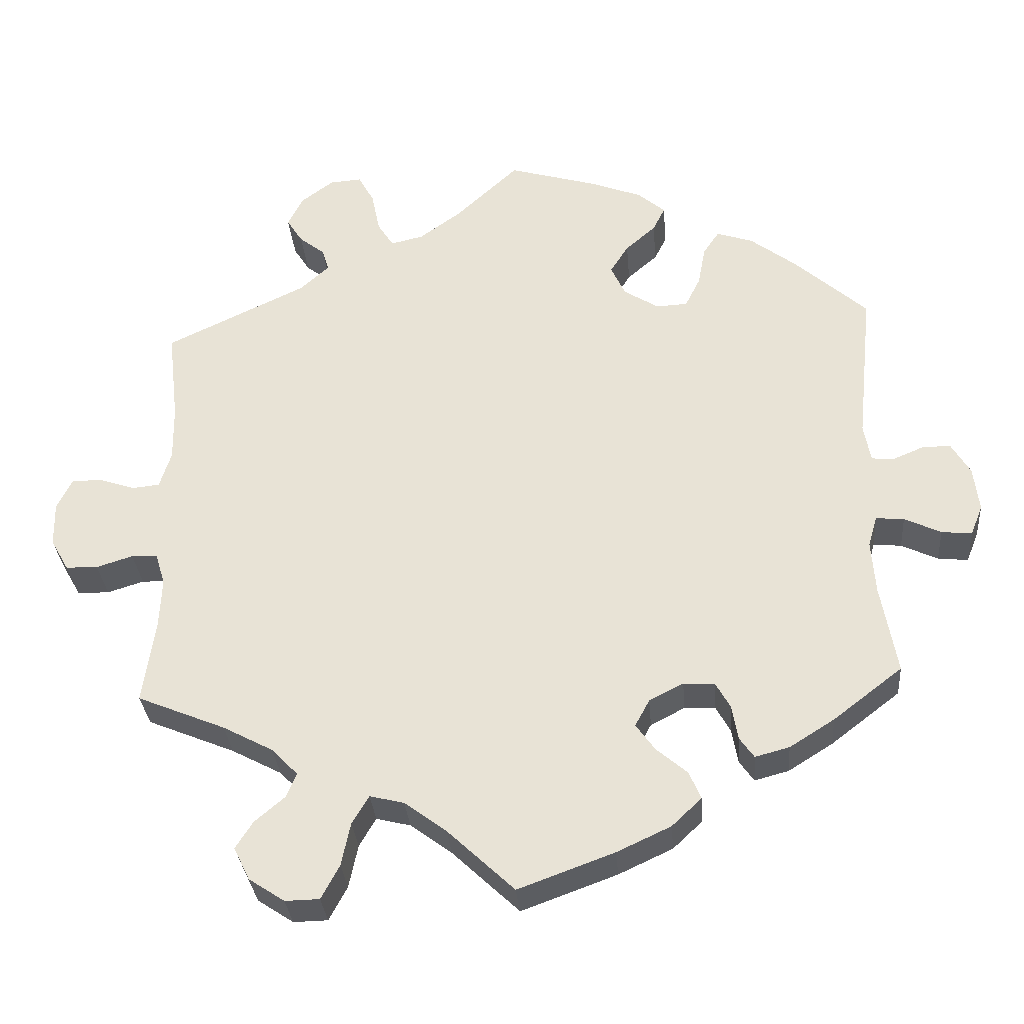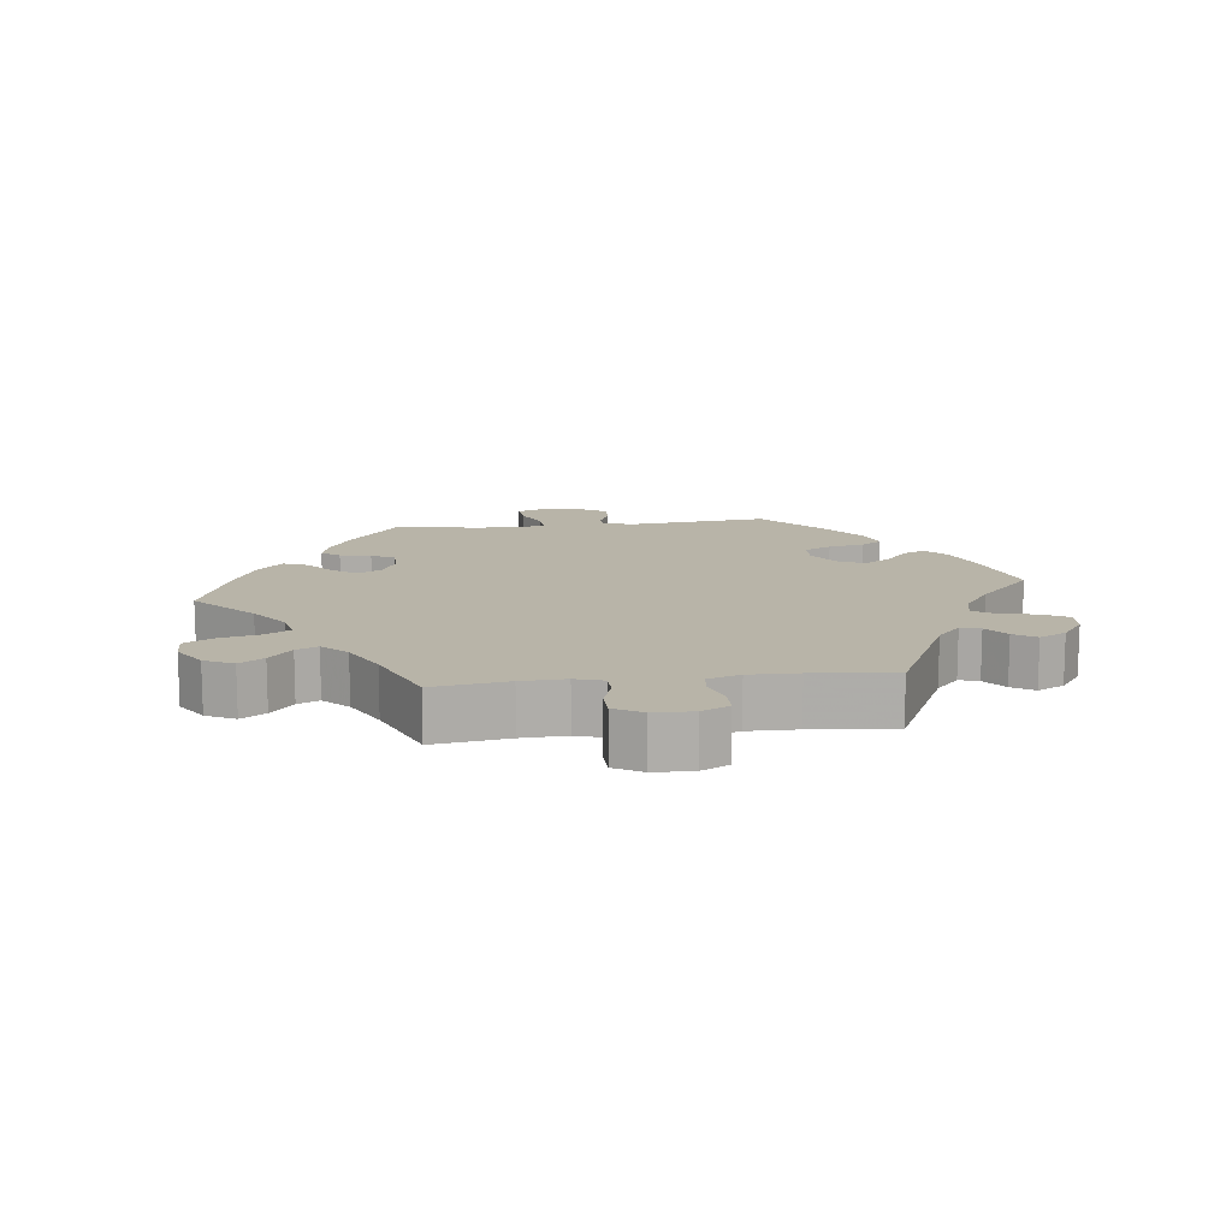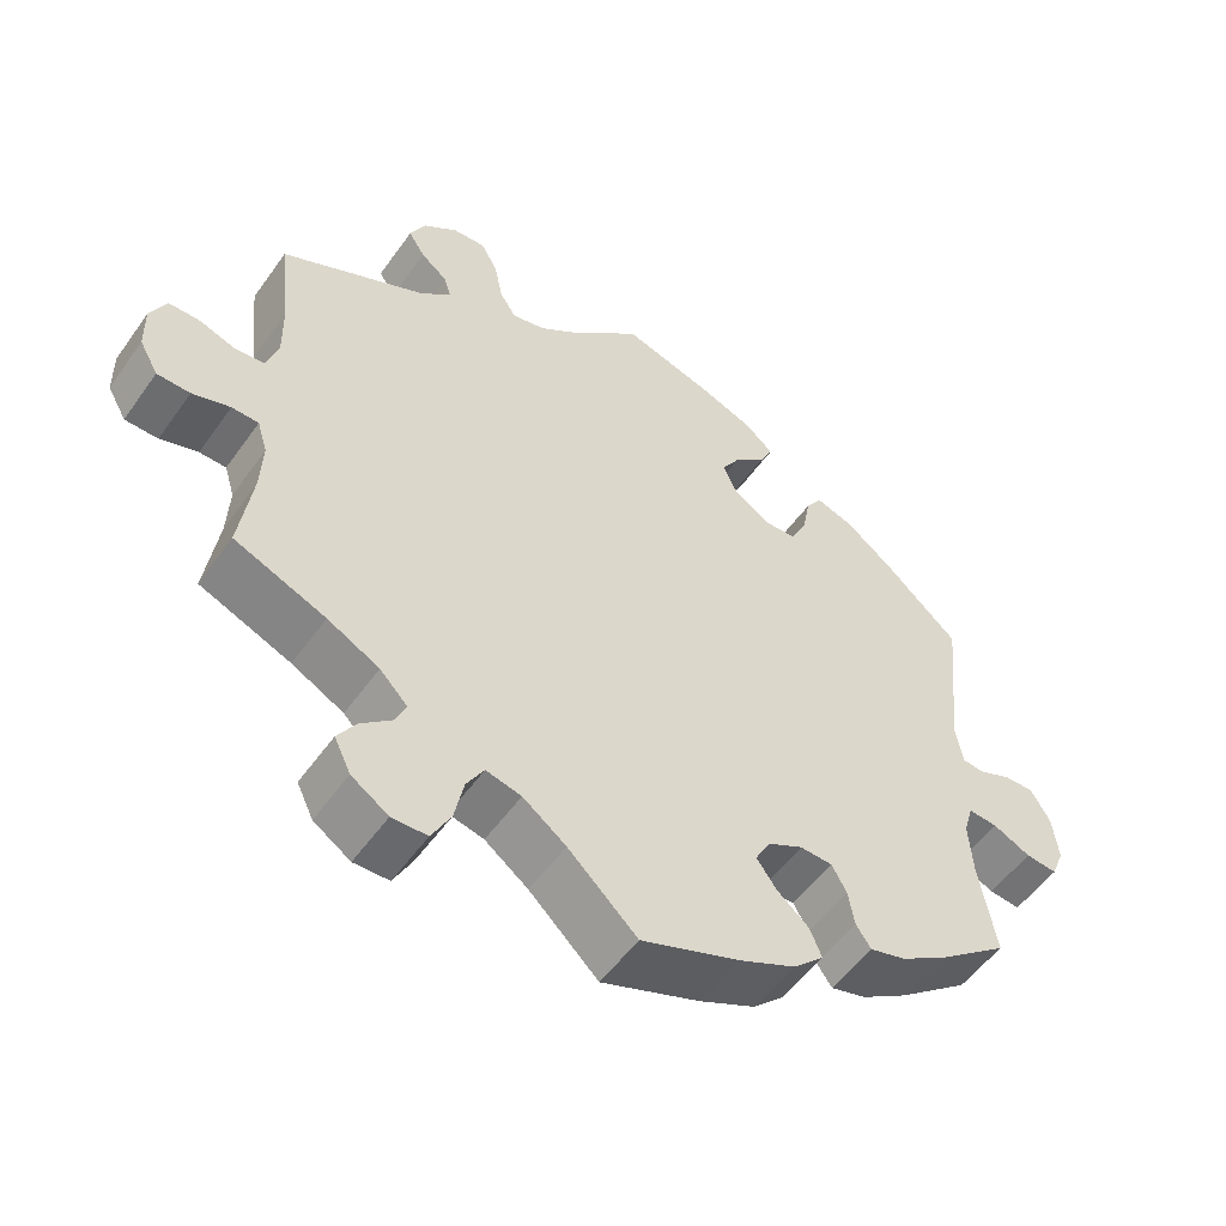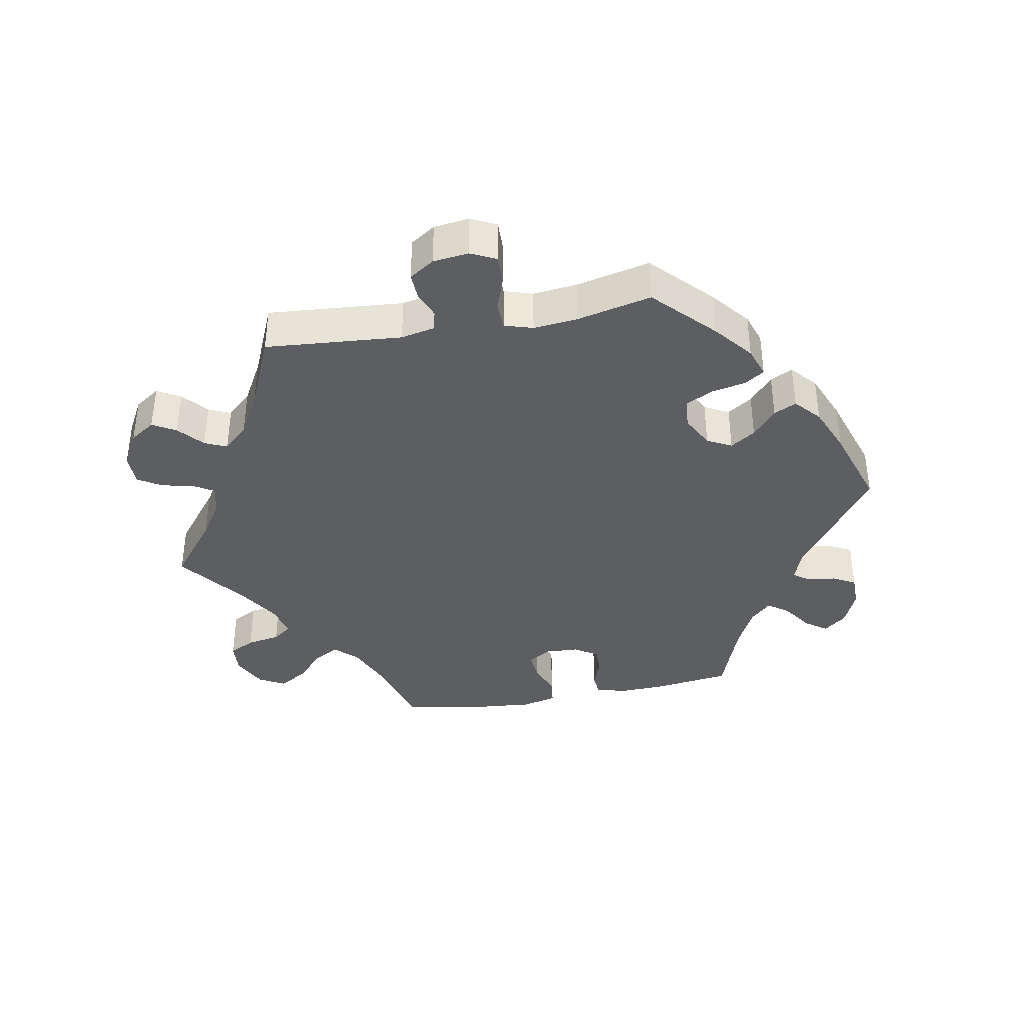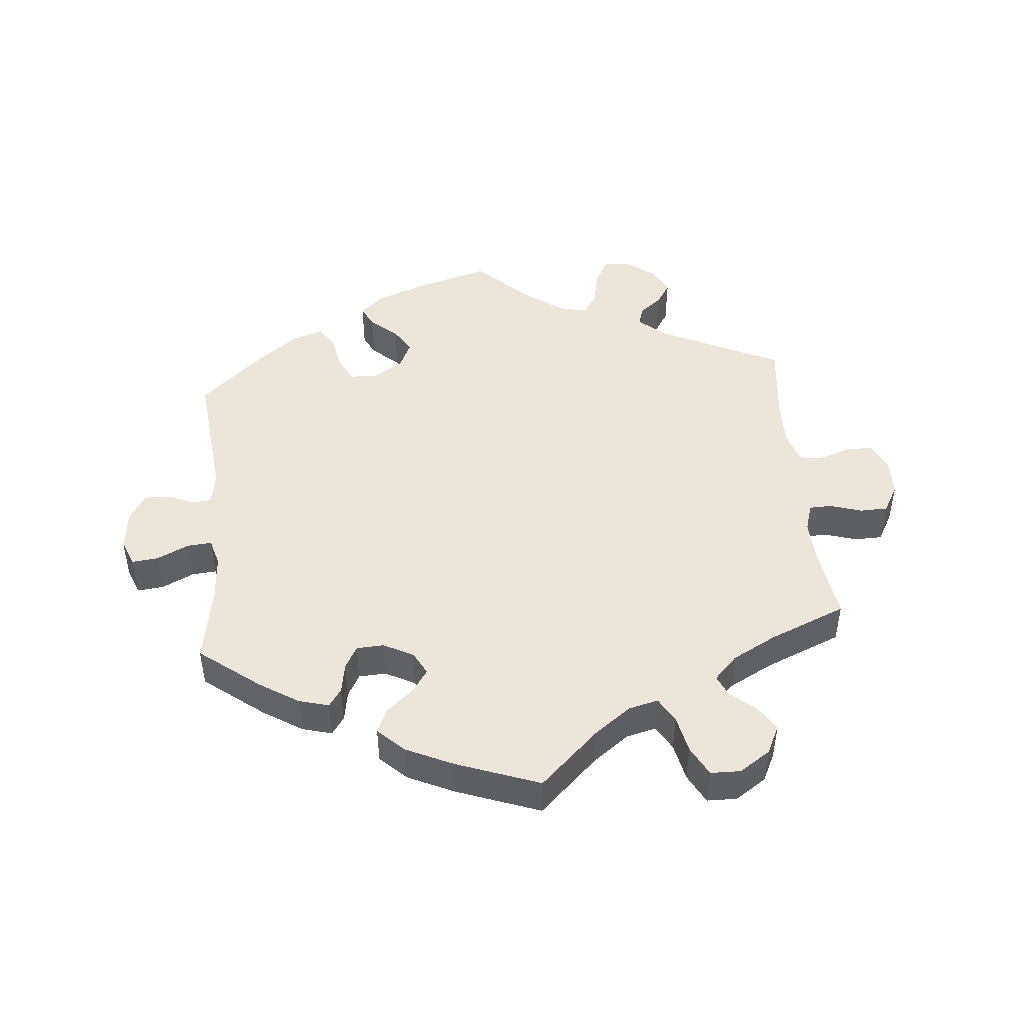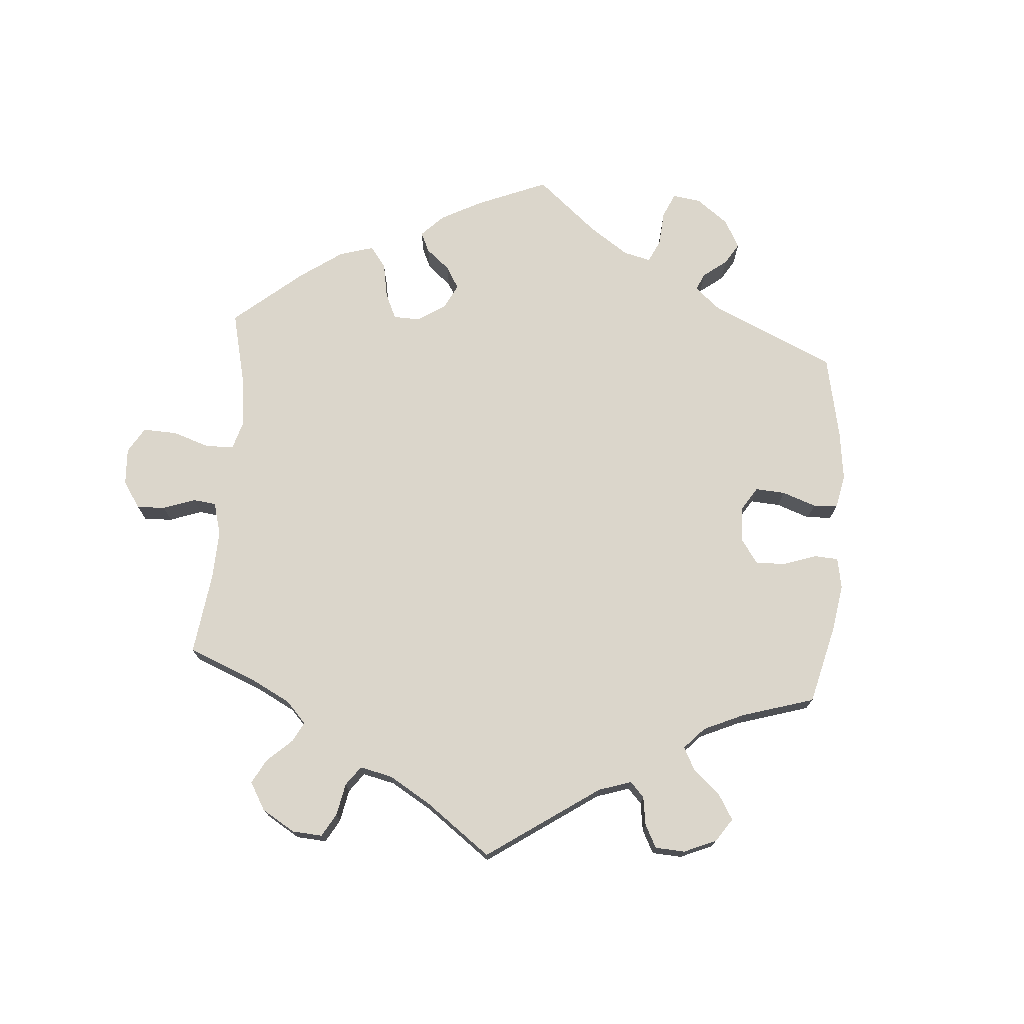
<metadata>
{"format":"obj","ext":"obj","renderer":"f3d","projection":"perspective","resolution":1024,"background":"white","views":[{"elev":-31.7,"azim":4.7,"up":"+Z"},{"elev":13.0,"azim":-96.7,"up":"+Y"},{"elev":-53.3,"azim":-34.6,"up":"+Z"},{"elev":-38.2,"azim":-19.6,"up":"+Y"},{"elev":46.9,"azim":174.8,"up":"+Y"},{"elev":73.6,"azim":-55.4,"up":"+Y"}]}
</metadata>
<code>
v -0.315 0.07 0.377
v -0.276 0.07 0.412
v -0.285 0.07 0.441
v -0.319 0.07 0.468
v -0.34 0.07 0.501
v -0.32 0.07 0.541
v -0.277 0.07 0.573
v -0.235 0.07 0.576
v -0.214 0.07 0.538
v -0.203 0.07 0.484
v -0.182 0.07 0.451
v -0.139 0.07 0.461
v -0.085 0.07 0.5
v -0.001 0.07 0.578
v 0.116 0.07 0.544
v 0.184 0.07 0.518
v 0.22 0.07 0.487
v 0.204 0.07 0.455
v 0.164 0.07 0.42
v 0.14 0.07 0.382
v 0.159 0.07 0.341
v 0.205 0.07 0.312
v 0.246 0.07 0.314
v 0.266 0.07 0.354
v 0.276 0.07 0.407
v 0.297 0.07 0.438
v 0.345 0.07 0.422
v 0.405 0.07 0.376
v 0.501 0.07 0.29
v 0.48 0.07 0.087
v 0.489 0.07 0.037
v 0.517 0.07 0.034
v 0.558 0.07 0.051
v 0.596 0.07 0.052
v 0.621 0.07 0.01
v 0.628 0.07 -0.049
v 0.612 0.07 -0.089
v 0.572 0.07 -0.085
v 0.524 0.07 -0.062
v 0.487 0.07 -0.059
v 0.475 0.07 -0.1
v 0.48 0.07 -0.17
v 0.501 0.07 -0.288
v 0.41 0.07 -0.358
v 0.351 0.07 -0.395
v 0.306 0.07 -0.407
v 0.287 0.07 -0.38
v 0.279 0.07 -0.334
v 0.26 0.07 -0.3
v 0.219 0.07 -0.298
v 0.174 0.07 -0.321
v 0.155 0.07 -0.356
v 0.18 0.07 -0.391
v 0.221 0.07 -0.426
v 0.236 0.07 -0.462
v 0.197 0.07 -0.499
v 0.126 0.07 -0.532
v 0 0.07 -0.578
v -0.088 0.07 -0.495
v -0.143 0.07 -0.454
v -0.188 0.07 -0.443
v -0.21 0.07 -0.48
v -0.222 0.07 -0.537
v -0.246 0.07 -0.582
v -0.291 0.07 -0.583
v -0.338 0.07 -0.552
v -0.359 0.07 -0.509
v -0.336 0.07 -0.473
v -0.297 0.07 -0.44
v -0.283 0.07 -0.408
v -0.318 0.07 -0.372
v -0.384 0.07 -0.337
v -0.5 0.07 -0.289
v -0.484 0.07 -0.178
v -0.481 0.07 -0.112
v -0.494 0.07 -0.07
v -0.528 0.07 -0.069
v -0.576 0.07 -0.084
v -0.618 0.07 -0.083
v -0.642 0.07 -0.041
v -0.643 0.07 0.017
v -0.623 0.07 0.058
v -0.583 0.07 0.058
v -0.536 0.07 0.042
v -0.5 0.07 0.046
v -0.485 0.07 0.094
v -0.486 0.07 0.167
v -0.5 0.07 0.289
v -0.315 0 0.377
v -0.276 0 0.412
v -0.285 0 0.441
v -0.319 0 0.468
v -0.34 0 0.501
v -0.32 0 0.541
v -0.277 0 0.573
v -0.235 0 0.576
v -0.214 0 0.538
v -0.203 0 0.484
v -0.182 0 0.451
v -0.139 0 0.461
v -0.085 0 0.5
v -0.001 0 0.578
v 0.116 0 0.544
v 0.184 0 0.518
v 0.22 0 0.487
v 0.204 0 0.455
v 0.164 0 0.42
v 0.14 0 0.382
v 0.159 0 0.341
v 0.205 0 0.312
v 0.246 0 0.314
v 0.266 0 0.354
v 0.276 0 0.407
v 0.297 0 0.438
v 0.345 0 0.422
v 0.405 0 0.376
v 0.501 0 0.29
v 0.48 0 0.087
v 0.489 0 0.037
v 0.517 0 0.034
v 0.558 0 0.051
v 0.596 0 0.052
v 0.621 0 0.01
v 0.628 0 -0.049
v 0.612 0 -0.089
v 0.572 0 -0.085
v 0.524 0 -0.062
v 0.487 0 -0.059
v 0.475 0 -0.1
v 0.48 0 -0.17
v 0.501 0 -0.288
v 0.41 0 -0.358
v 0.351 0 -0.395
v 0.306 0 -0.407
v 0.287 0 -0.38
v 0.279 0 -0.334
v 0.26 0 -0.3
v 0.219 0 -0.298
v 0.174 0 -0.321
v 0.155 0 -0.356
v 0.18 0 -0.391
v 0.221 0 -0.426
v 0.236 0 -0.462
v 0.197 0 -0.499
v 0.126 0 -0.532
v 0 0 -0.578
v -0.088 0 -0.495
v -0.143 0 -0.454
v -0.188 0 -0.443
v -0.21 0 -0.48
v -0.222 0 -0.537
v -0.246 0 -0.582
v -0.291 0 -0.583
v -0.338 0 -0.552
v -0.359 0 -0.509
v -0.336 0 -0.473
v -0.297 0 -0.44
v -0.283 0 -0.408
v -0.318 0 -0.372
v -0.384 0 -0.337
v -0.5 0 -0.289
v -0.484 0 -0.178
v -0.481 0 -0.112
v -0.494 0 -0.07
v -0.528 0 -0.069
v -0.576 0 -0.084
v -0.618 0 -0.083
v -0.642 0 -0.041
v -0.643 0 0.017
v -0.623 0 0.058
v -0.583 0 0.058
v -0.536 0 0.042
v -0.5 0 0.046
v -0.485 0 0.094
v -0.486 0 0.167
v -0.5 0 0.289
f 87 88 1
f 86 87 1 2
f 85 86 2
f 81 82 83 84
f 81 84 85
f 80 81 85
f 77 78 79 80
f 76 77 80 85
f 75 76 85 2
f 72 73 74
f 71 72 74 75
f 70 71 75 2
f 66 67 68 69
f 66 69 70
f 65 66 70
f 62 63 64 65
f 61 62 65 70
f 60 61 70 2
f 56 57 58 59
f 56 59 60 2
f 53 54 55 56
f 52 53 56
f 45 46 47 48
f 45 48 49
f 42 43 44 45
f 41 42 45 49
f 40 41 49 50
f 36 37 38 39
f 36 39 40
f 35 36 40
f 32 33 34 35
f 31 32 35 40
f 30 31 40 50
f 24 25 26 27
f 23 24 27 28
f 16 17 18 19
f 16 19 20
f 13 14 15 16
f 12 13 16 20
f 11 12 20 21
f 7 8 9 10
f 7 10 11
f 6 7 11
f 3 4 5 6
f 3 6 11
f 52 56 2 3
f 51 52 3 11
f 23 28 29 30
f 22 23 30 50
f 22 50 51
f 11 21 22 51
f 89 176 175
f 90 89 175 174
f 90 174 173
f 172 171 170 169
f 173 172 169
f 173 169 168
f 168 167 166 165
f 173 168 165 164
f 90 173 164 163
f 162 161 160
f 163 162 160 159
f 90 163 159 158
f 157 156 155 154
f 158 157 154
f 158 154 153
f 153 152 151 150
f 158 153 150 149
f 90 158 149 148
f 147 146 145 144
f 90 148 147 144
f 144 143 142 141
f 144 141 140
f 136 135 134 133
f 137 136 133
f 133 132 131 130
f 137 133 130 129
f 138 137 129 128
f 127 126 125 124
f 128 127 124
f 128 124 123
f 123 122 121 120
f 128 123 120 119
f 138 128 119 118
f 115 114 113 112
f 116 115 112 111
f 107 106 105 104
f 108 107 104
f 104 103 102 101
f 108 104 101 100
f 109 108 100 99
f 98 97 96 95
f 99 98 95
f 99 95 94
f 94 93 92 91
f 99 94 91
f 91 90 144 140
f 99 91 140 139
f 118 117 116 111
f 138 118 111 110
f 139 138 110
f 139 110 109 99
f 1 89 90 2
f 2 90 91 3
f 3 91 92 4
f 4 92 93 5
f 5 93 94 6
f 6 94 95 7
f 7 95 96 8
f 8 96 97 9
f 9 97 98 10
f 10 98 99 11
f 11 99 100 12
f 12 100 101 13
f 13 101 102 14
f 14 102 103 15
f 15 103 104 16
f 16 104 105 17
f 17 105 106 18
f 18 106 107 19
f 19 107 108 20
f 20 108 109 21
f 21 109 110 22
f 22 110 111 23
f 23 111 112 24
f 24 112 113 25
f 25 113 114 26
f 26 114 115 27
f 27 115 116 28
f 28 116 117 29
f 29 117 118 30
f 30 118 119 31
f 31 119 120 32
f 32 120 121 33
f 33 121 122 34
f 34 122 123 35
f 35 123 124 36
f 36 124 125 37
f 37 125 126 38
f 38 126 127 39
f 39 127 128 40
f 40 128 129 41
f 41 129 130 42
f 42 130 131 43
f 43 131 132 44
f 44 132 133 45
f 45 133 134 46
f 46 134 135 47
f 47 135 136 48
f 48 136 137 49
f 49 137 138 50
f 50 138 139 51
f 51 139 140 52
f 52 140 141 53
f 53 141 142 54
f 54 142 143 55
f 55 143 144 56
f 56 144 145 57
f 57 145 146 58
f 58 146 147 59
f 59 147 148 60
f 60 148 149 61
f 61 149 150 62
f 62 150 151 63
f 63 151 152 64
f 64 152 153 65
f 65 153 154 66
f 66 154 155 67
f 67 155 156 68
f 68 156 157 69
f 69 157 158 70
f 70 158 159 71
f 71 159 160 72
f 72 160 161 73
f 73 161 162 74
f 74 162 163 75
f 75 163 164 76
f 76 164 165 77
f 77 165 166 78
f 78 166 167 79
f 79 167 168 80
f 80 168 169 81
f 81 169 170 82
f 82 170 171 83
f 83 171 172 84
f 84 172 173 85
f 85 173 174 86
f 86 174 175 87
f 87 175 176 88
f 88 176 89 1

</code>
